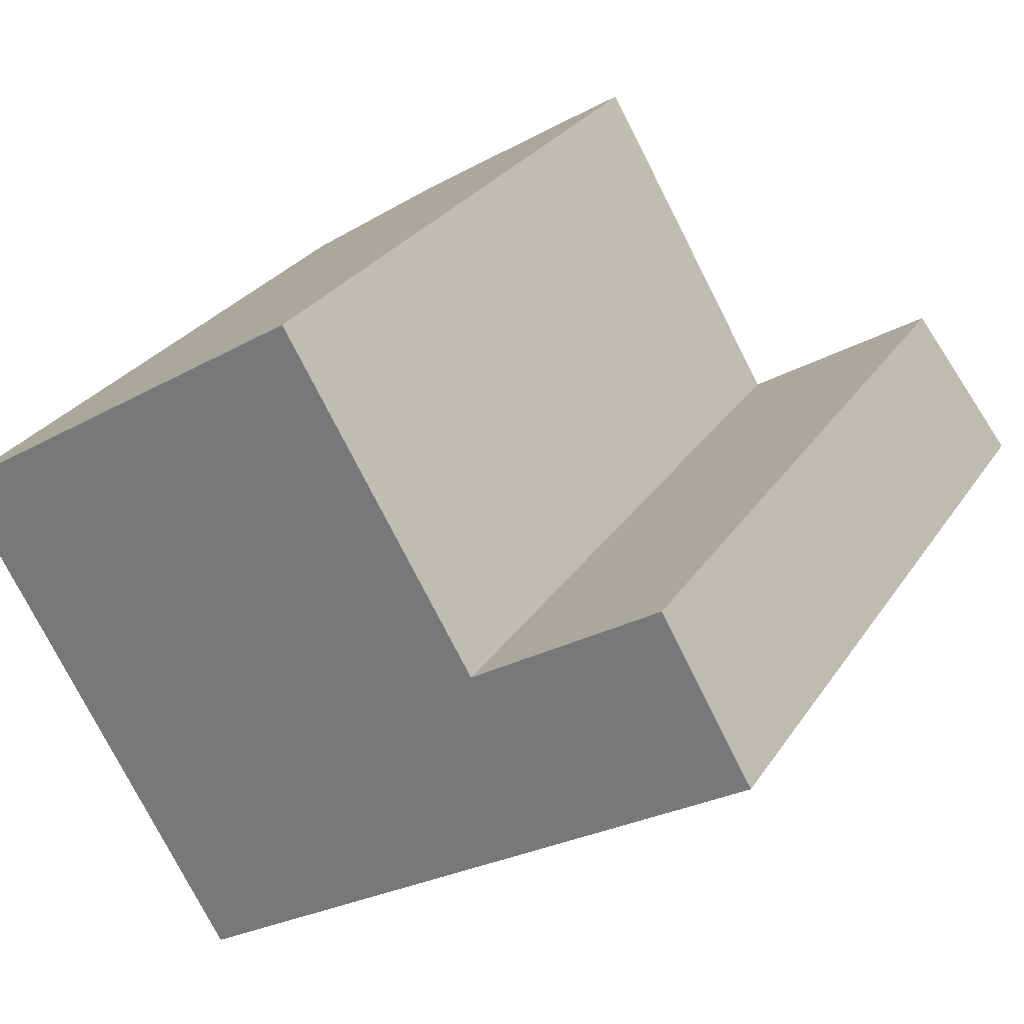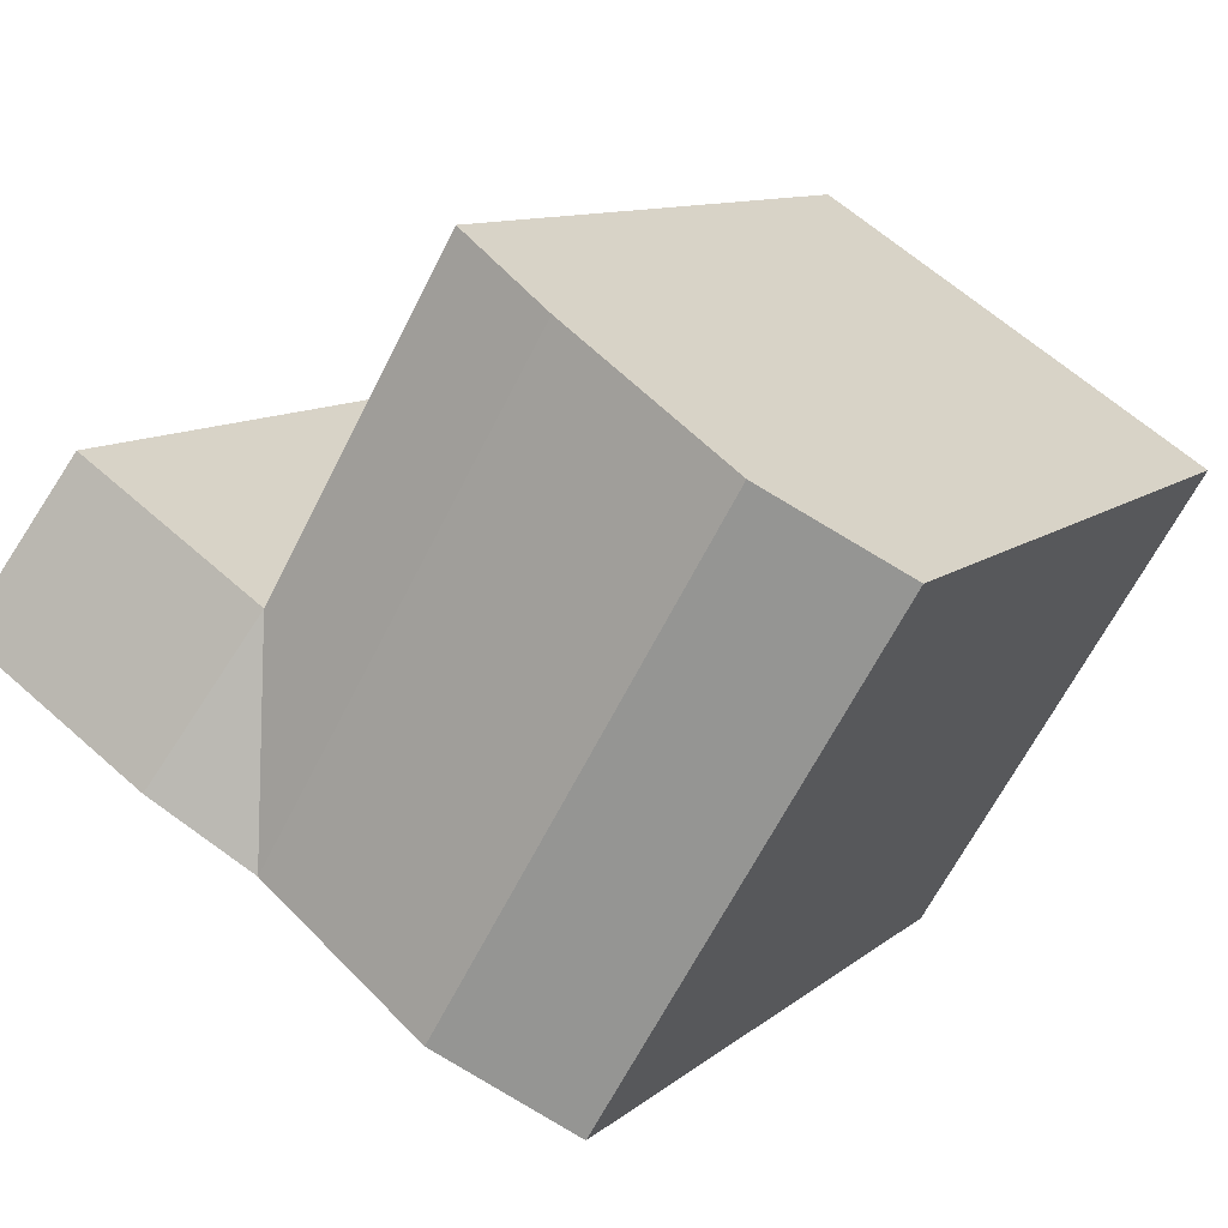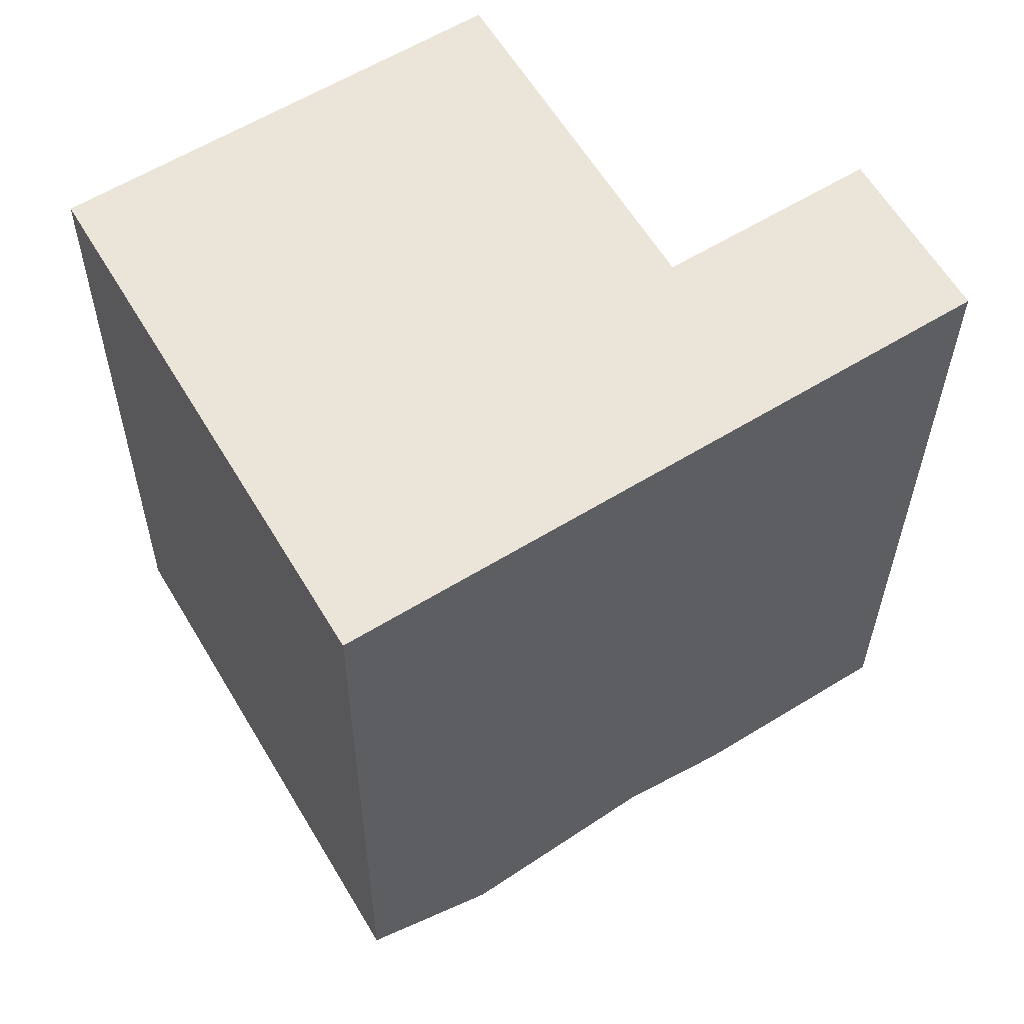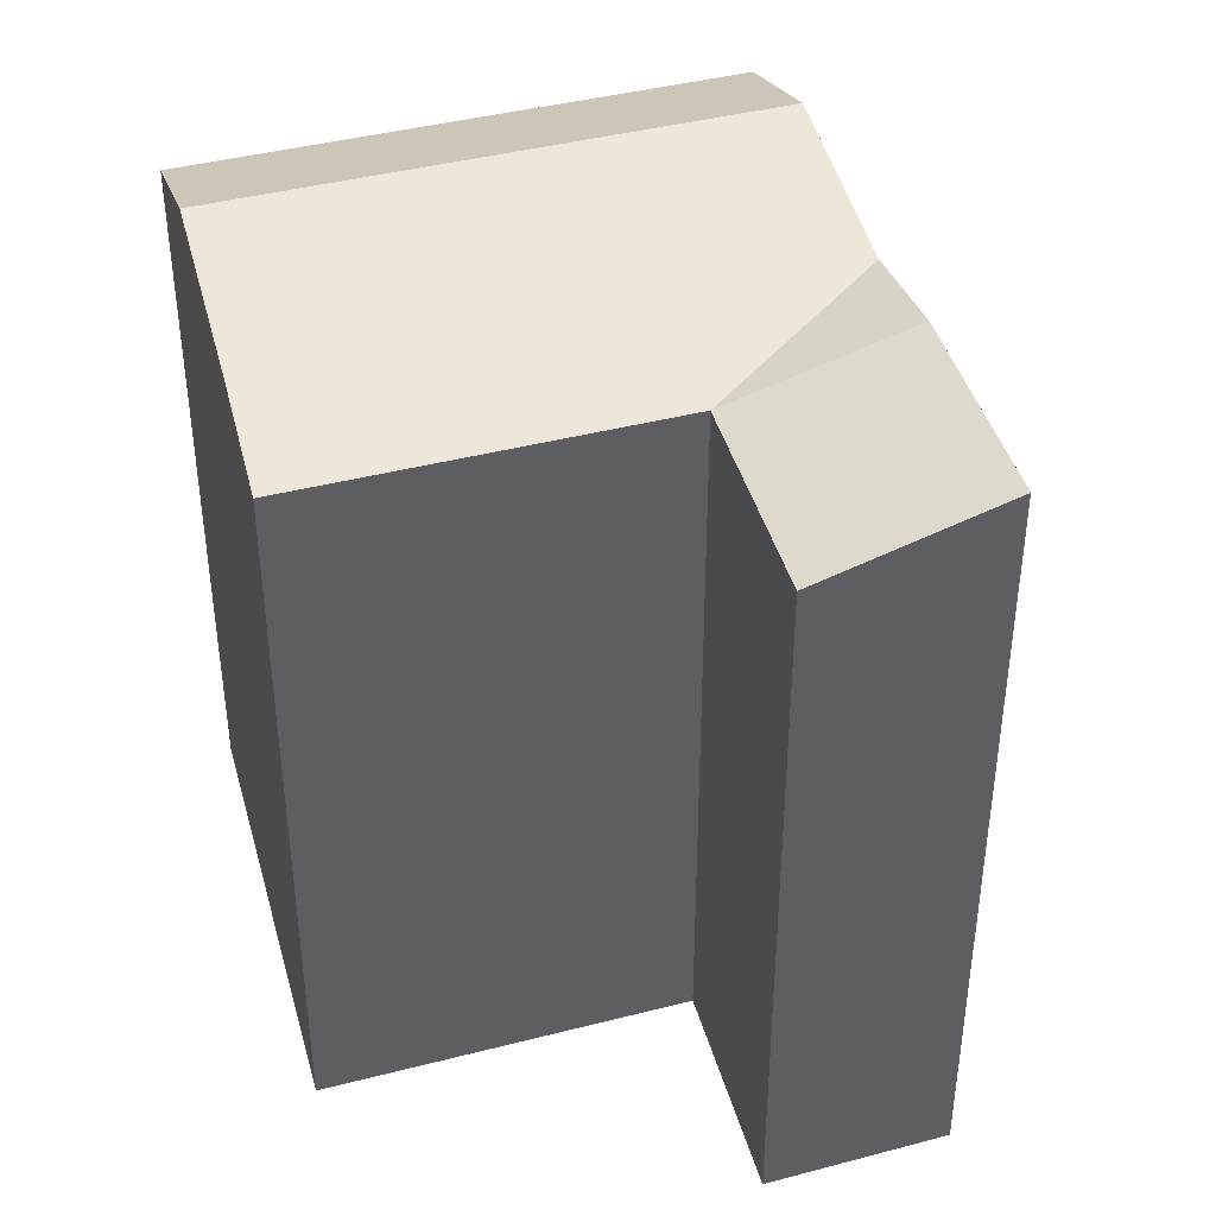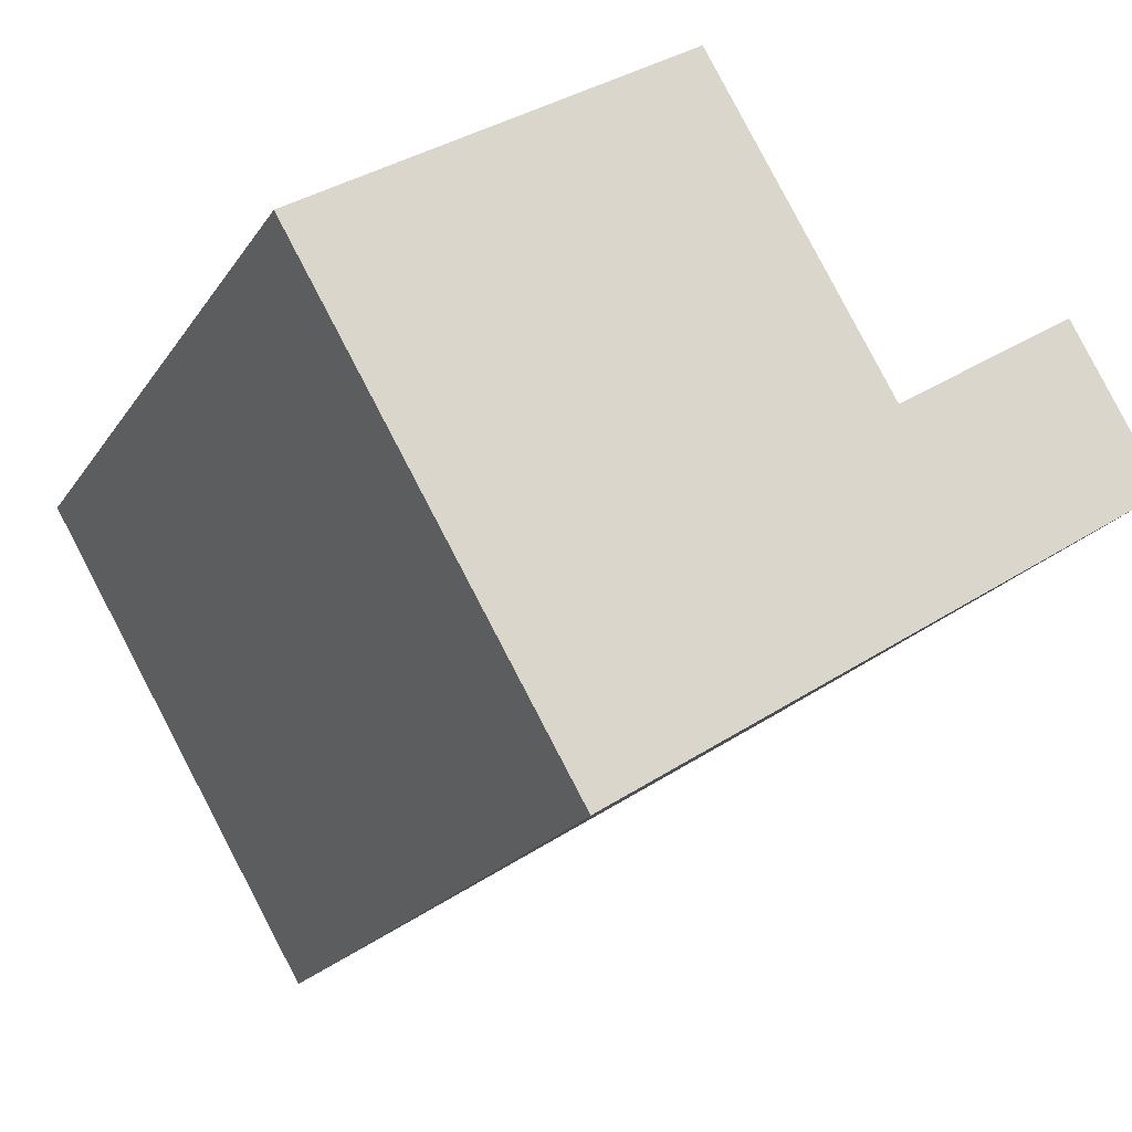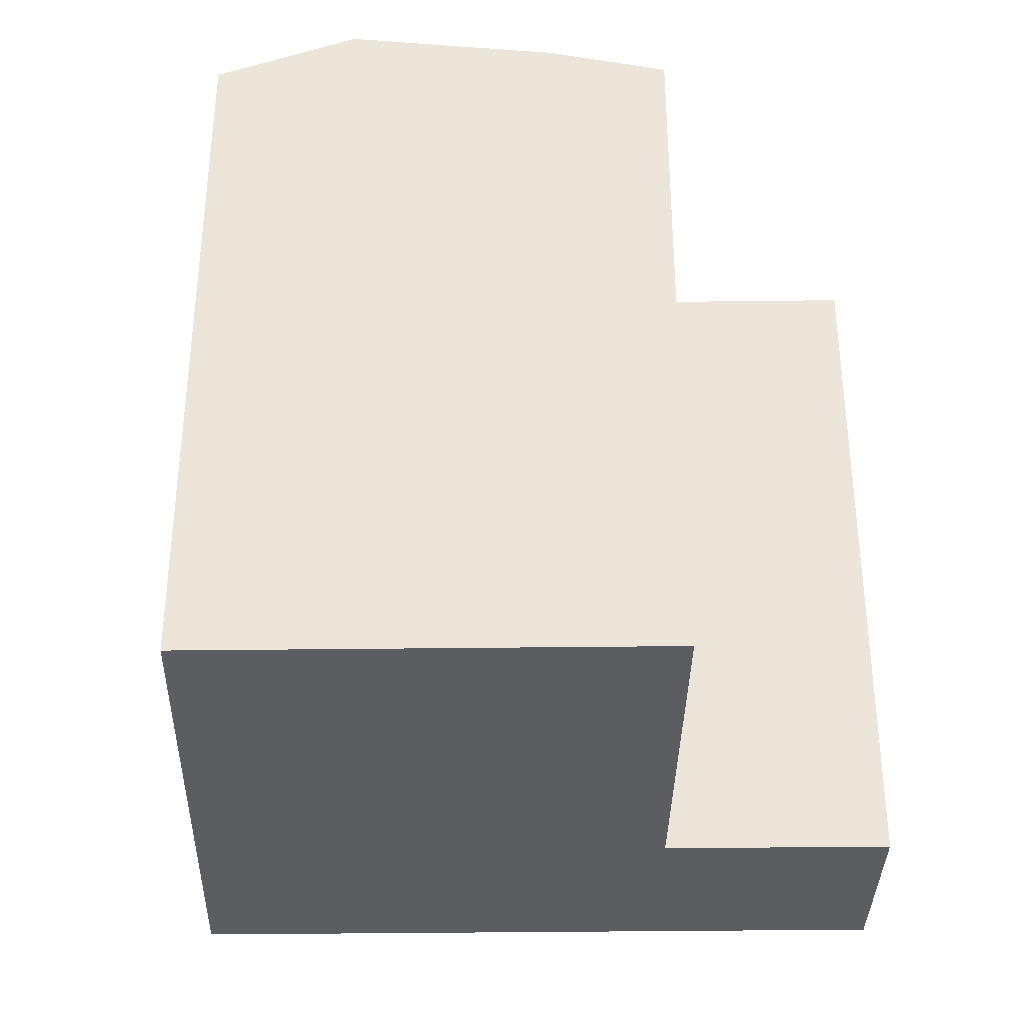
<metadata>
{"format":"obj","ext":"obj","renderer":"f3d","projection":"perspective","resolution":1024,"background":"white","views":[{"elev":28.0,"azim":26.7,"up":"+Z"},{"elev":10.3,"azim":-152.2,"up":"+Z"},{"elev":-30.6,"azim":-0.4,"up":"+Z"},{"elev":42.0,"azim":42.3,"up":"+Y"},{"elev":-20.4,"azim":-24.0,"up":"+Z"},{"elev":-36.1,"azim":-31.6,"up":"+Y"}]}
</metadata>
<code>
v  20.71 1.551e-16 -2.533
v  13.99 9.891e-17 -1.615
v  16.22 3.306e-16 -5.399
v  18.52 -7.813e-17 1.276
v  4.518 4.689e-16 -7.658
v  6.751 7.007e-16 -11.44
v  0 0 0
v  9.472 -3.696e-16 6.036
v  13.99 17.25 -1.616
v  20.71 18.4 -2.534
v  16.22 18.4 -5.4
v  18.52 17.25 1.275
v  13.82 17.9 -6.931
v  11.59 17.9 -3.147
v  7.371 18.5 -5.838
v  9.604 18.5 -9.622
v  4.519 17.25 -7.659
v  6.751 17.25 -11.44
v  7.073 17.9 4.506
v  9.473 17.25 6.035
v  2.854 18.5 1.818
v  0.0003686 17.25 -0.0005459
g defaultobject
f 1 2 3
f 2 1 4
f 3 5 6
f 5 3 2
f 2 7 5
f 7 2 8
f 9 10 11
f 10 9 12
f 11 13 9
f 13 14 9
f 13 15 14
f 15 13 16
f 16 17 15
f 17 16 18
f 19 9 14
f 9 19 20
f 21 14 15
f 14 21 19
f 22 15 17
f 15 22 21
f 11 1 3
f 1 11 10
f 1 12 4
f 12 1 10
f 4 9 2
f 9 4 12
f 17 6 5
f 6 17 18
f 18 3 6
f 3 18 13
f 3 13 11
f 13 18 16
f 2 20 8
f 20 2 9
f 20 7 8
f 7 20 22
f 22 20 19
f 22 19 21
f 22 5 7
f 5 22 17

</code>
